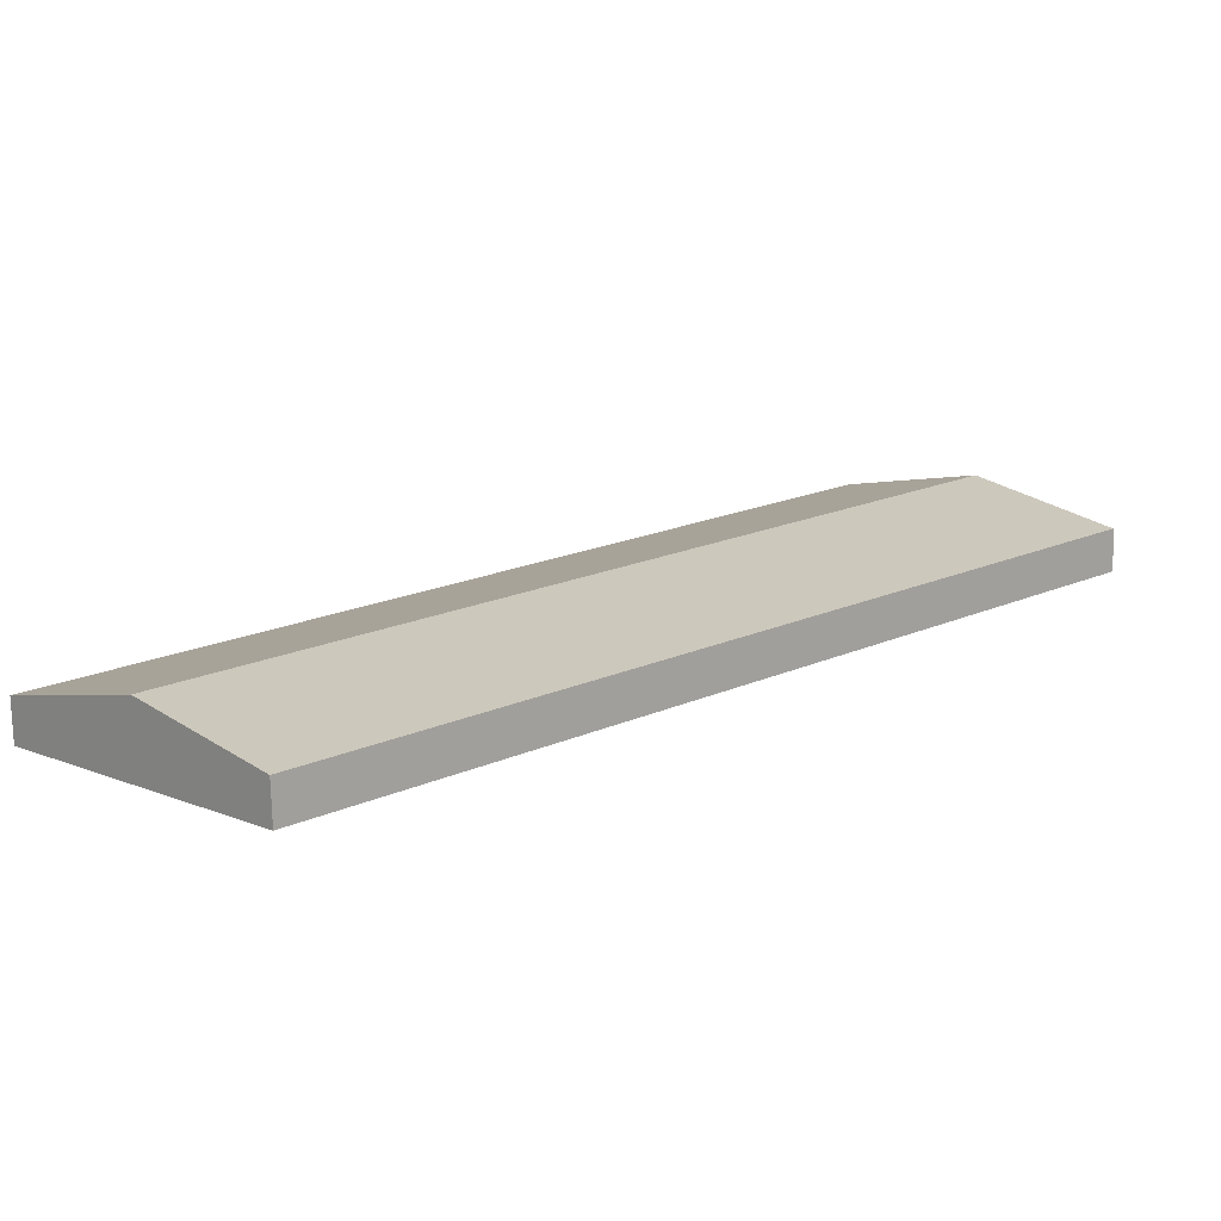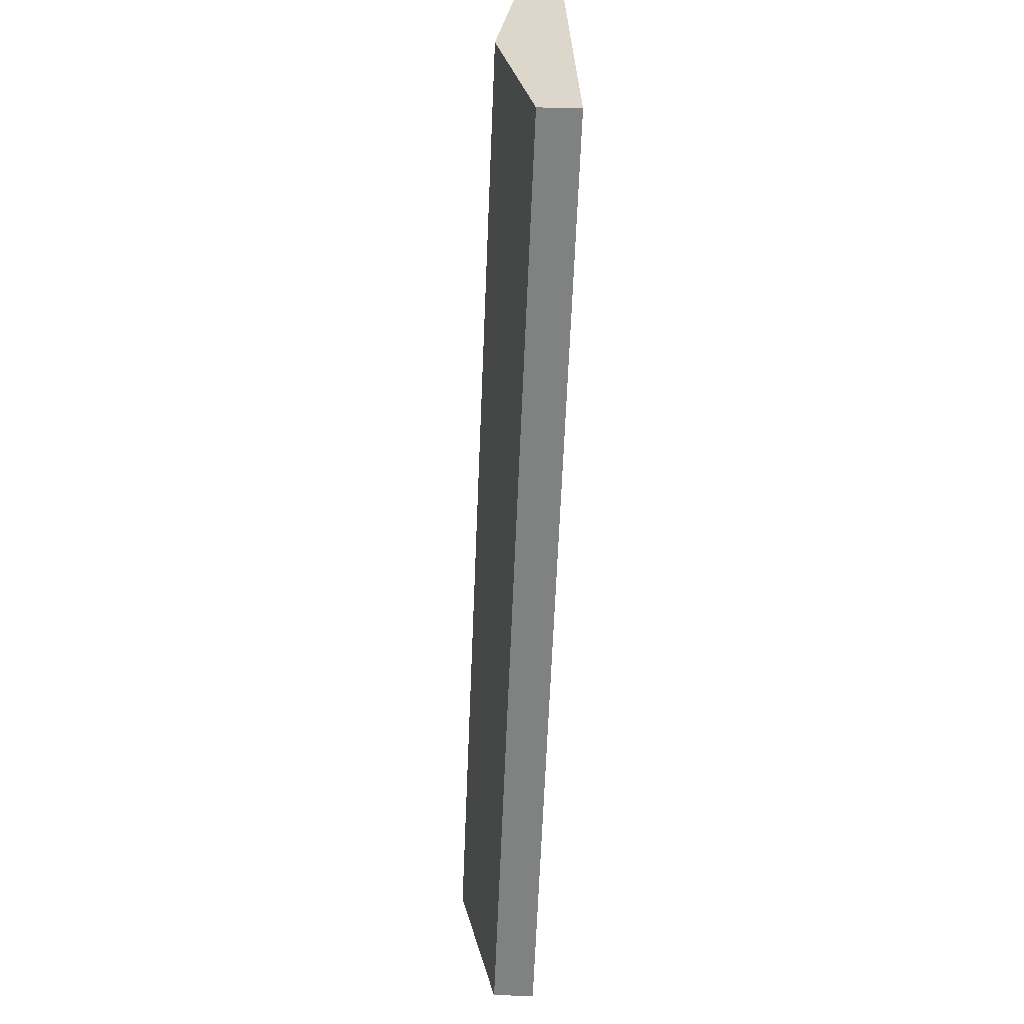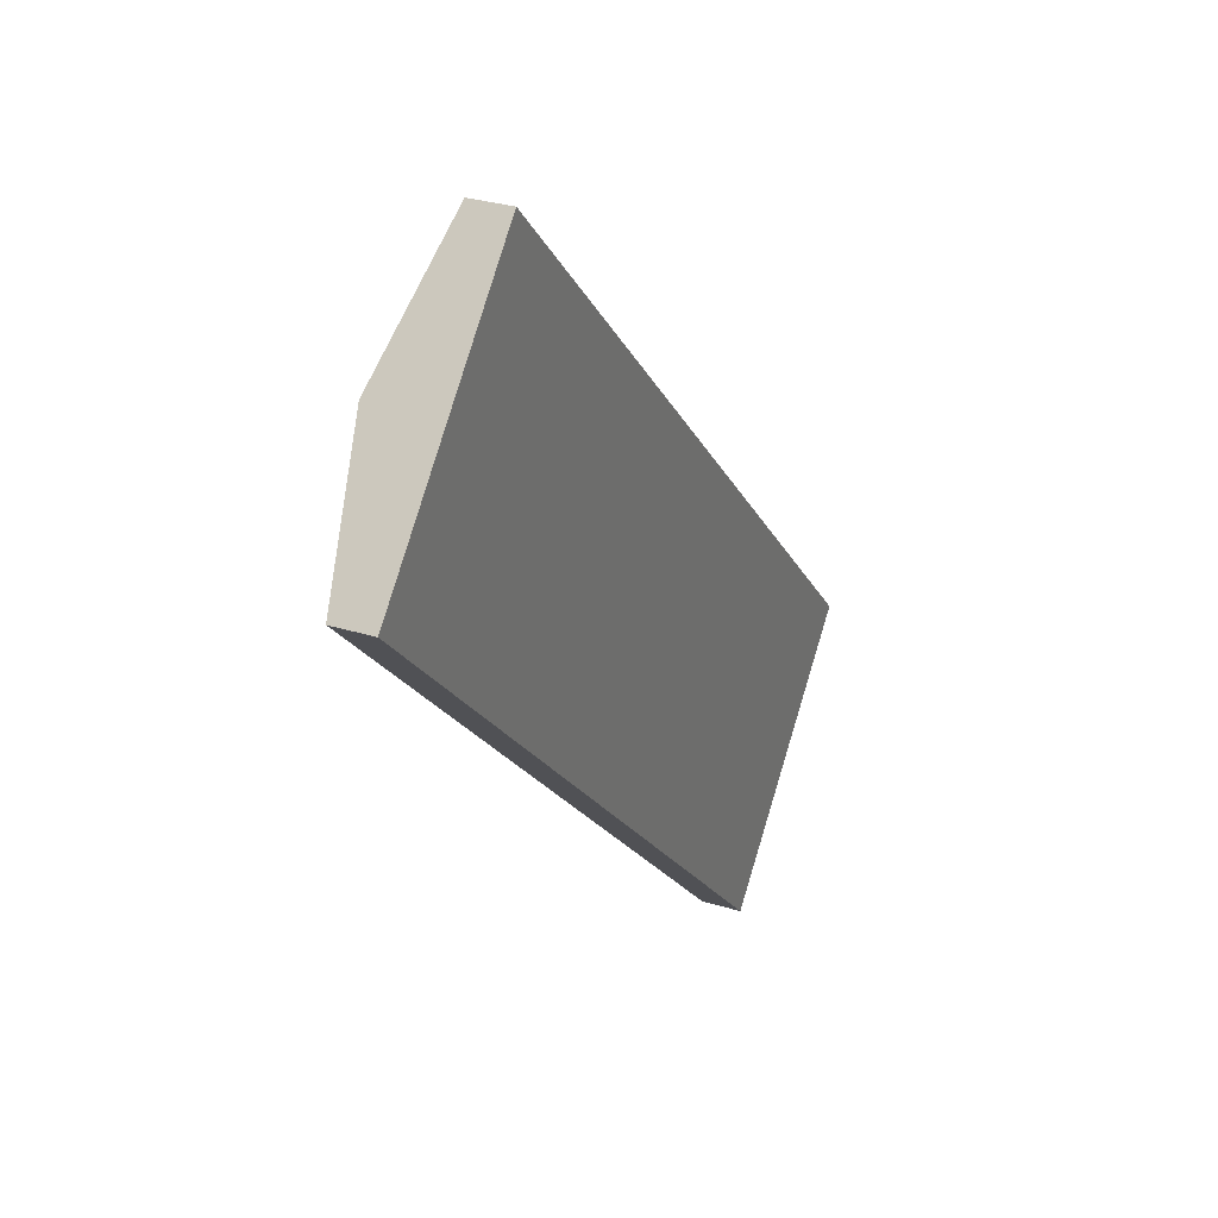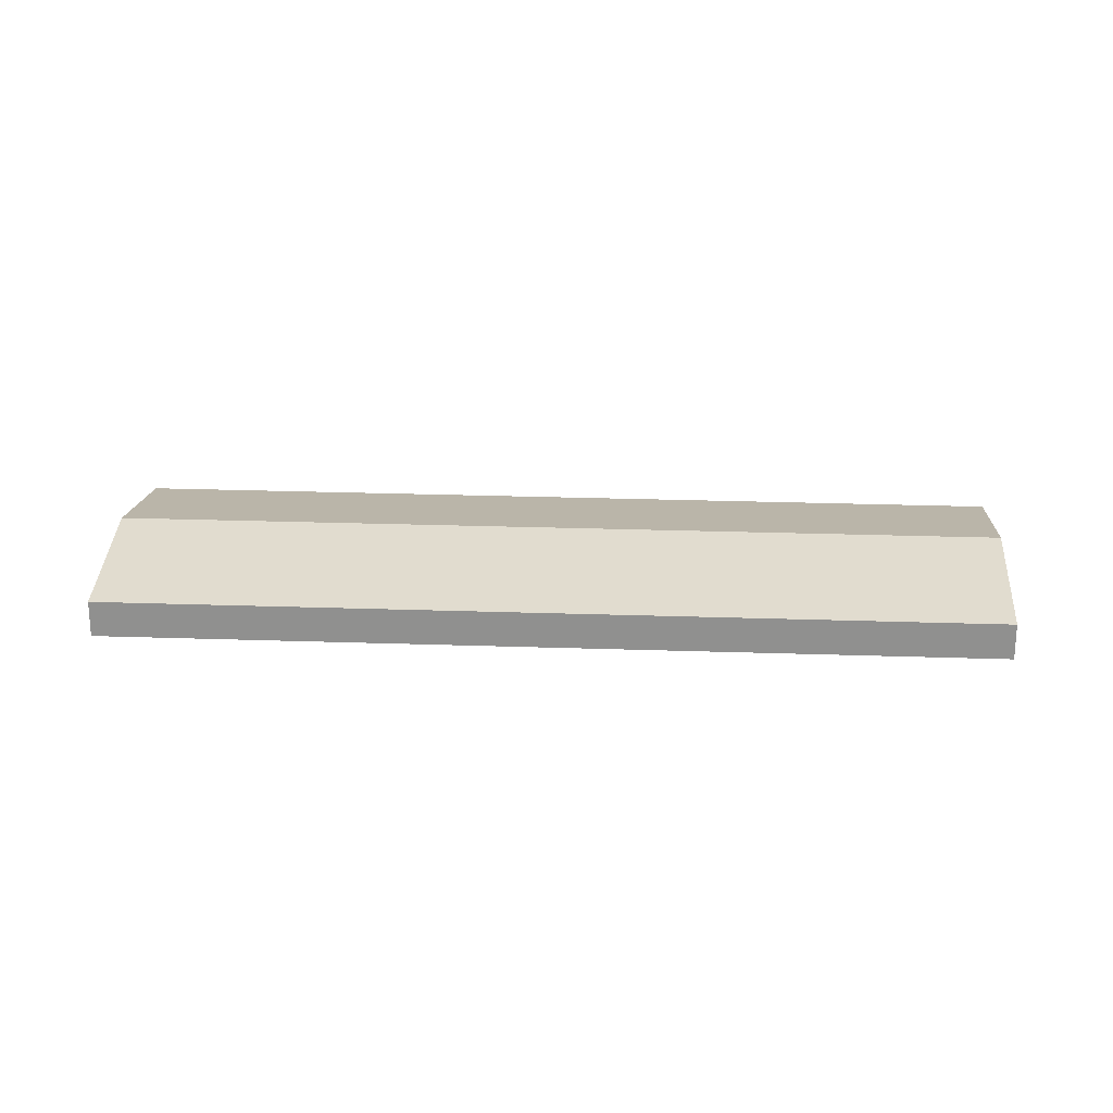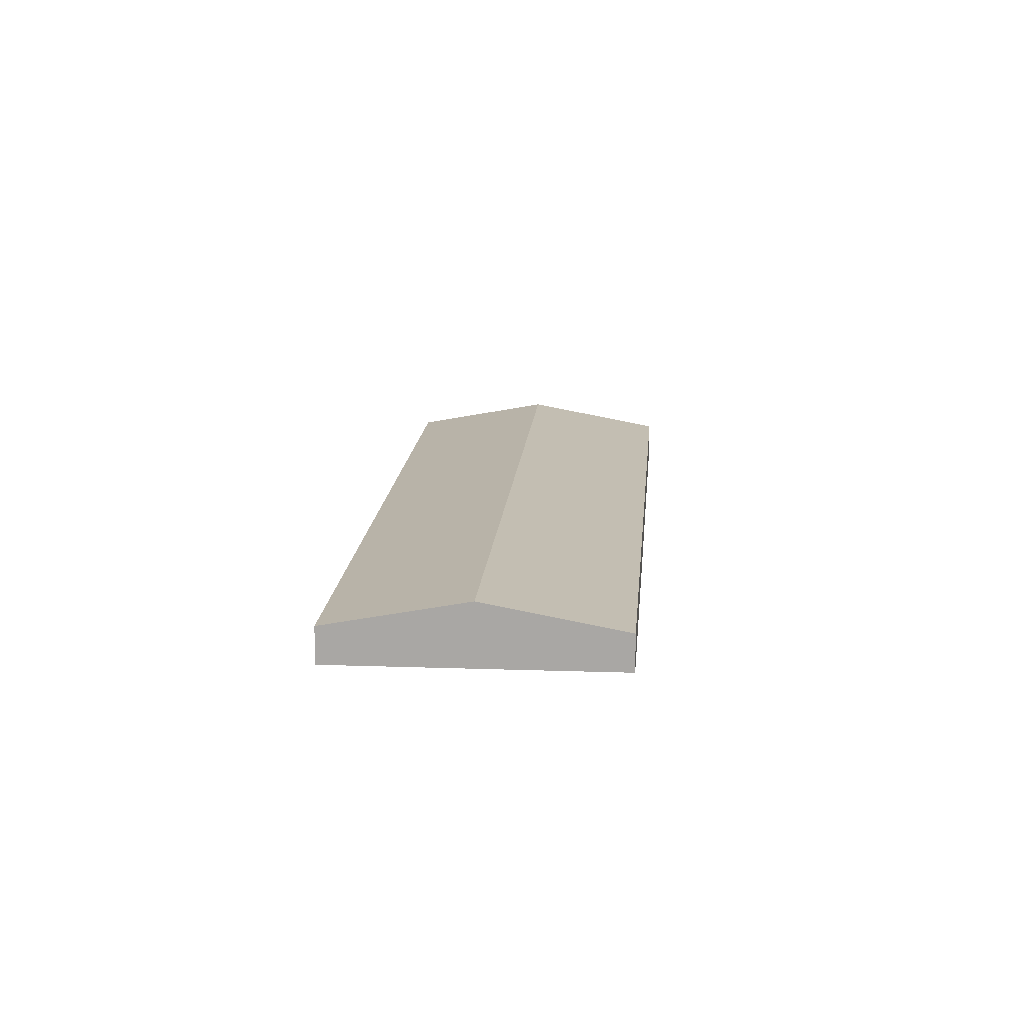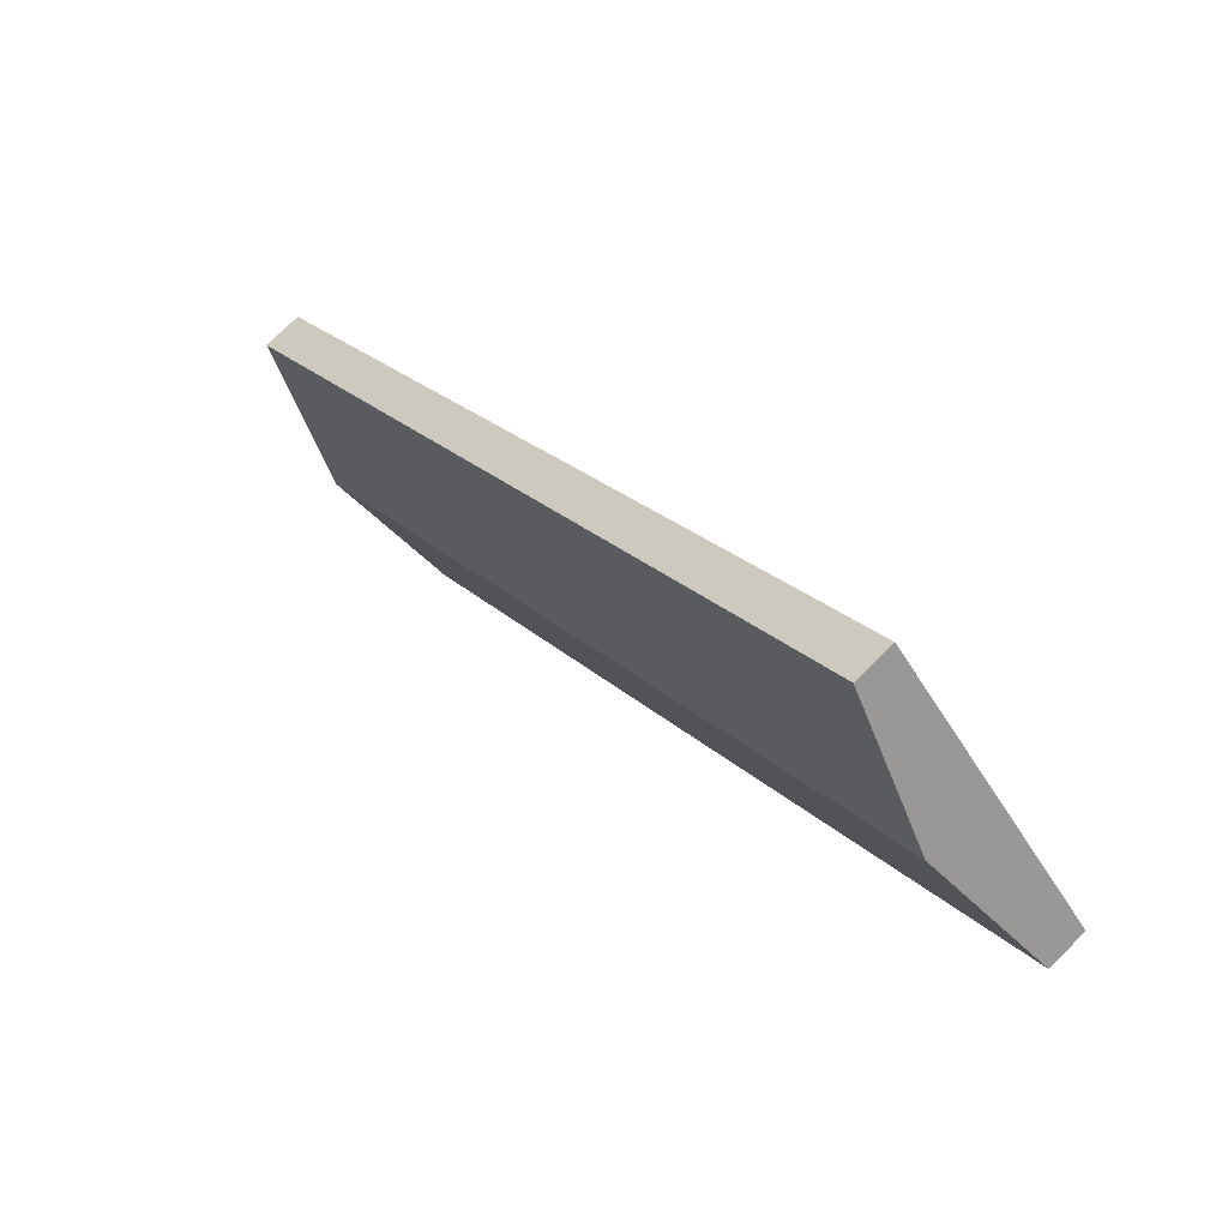
<metadata>
{"format":"obj","ext":"obj","renderer":"f3d","projection":"perspective","resolution":1024,"background":"white","views":[{"elev":-75.8,"azim":-178.3,"up":"+Z"},{"elev":-15.4,"azim":-93.2,"up":"+Z"},{"elev":30.2,"azim":-65.8,"up":"+Z"},{"elev":24.0,"azim":48.1,"up":"+Y"},{"elev":14.4,"azim":139.2,"up":"+Y"},{"elev":74.9,"azim":-134.5,"up":"+Z"}]}
</metadata>
<code>
v  1.106 0.686 1.127
v  4.107 0.397 -4.069
v  0 0.395 2.419e-17
v  7.941 0.686 -5.668
v  6.841 0.398 -6.777
v  8.975 0.397 -4.482
v  2.206 0.397 2.248
v  9.046 0.397 -4.552
v  0 0 0
v  1.106 -6.901e-17 1.127
v  2.206 -1.377e-16 2.248
v  8.975 2.744e-16 -4.482
v  9.046 2.787e-16 -4.552
v  7.941 3.471e-16 -5.668
v  6.841 4.15e-16 -6.777
v  4.107 2.492e-16 -4.069
g defaultobject
f 1 2 3
f 2 1 4
f 2 4 5
f 6 1 7
f 1 6 4
f 4 6 8
f 9 1 3
f 1 9 10
f 1 10 7
f 7 10 11
f 11 6 7
f 6 11 12
f 6 12 8
f 8 12 13
f 13 4 8
f 4 13 14
f 4 14 5
f 5 14 15
f 15 2 5
f 2 15 16
f 2 16 3
f 3 16 9
f 12 14 13
f 14 12 11
f 14 11 15
f 15 11 16
f 16 11 10
f 16 10 9

</code>
